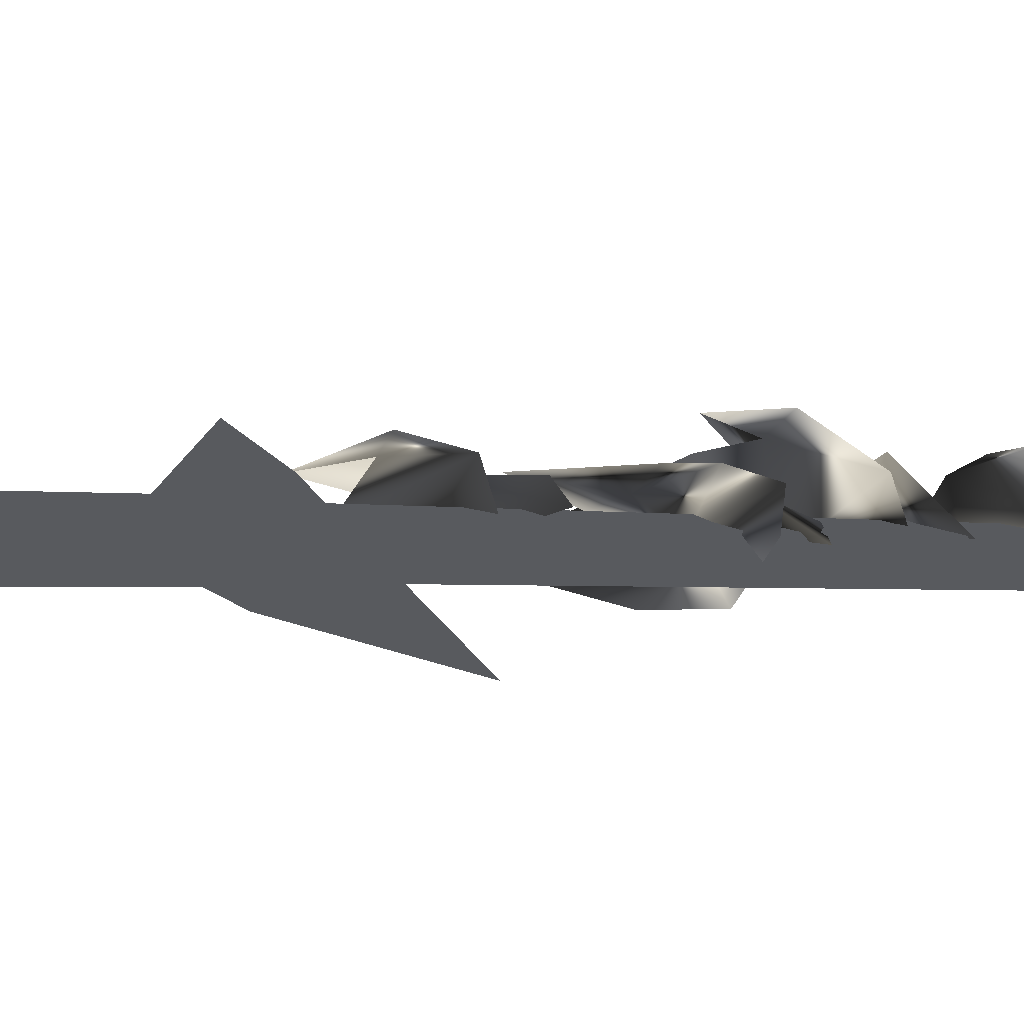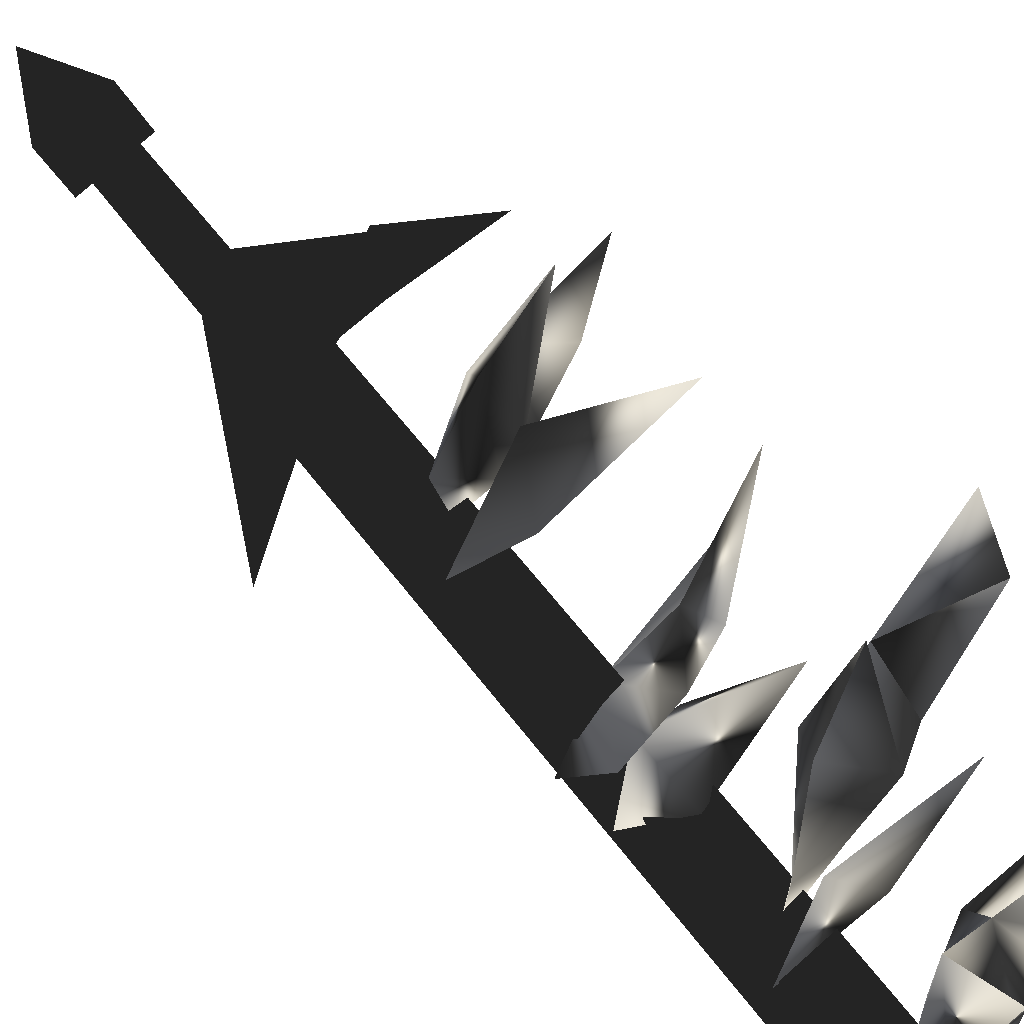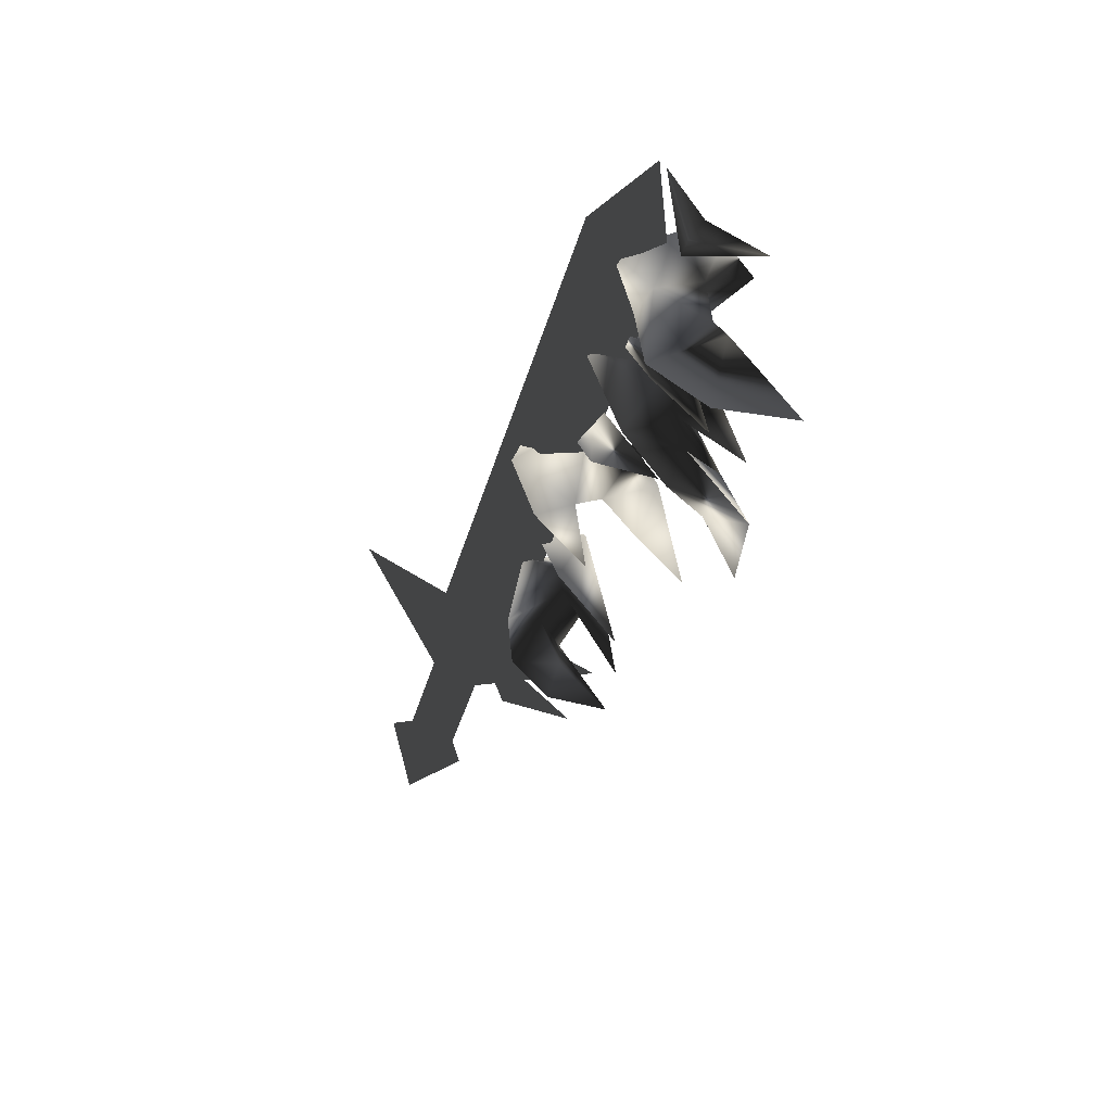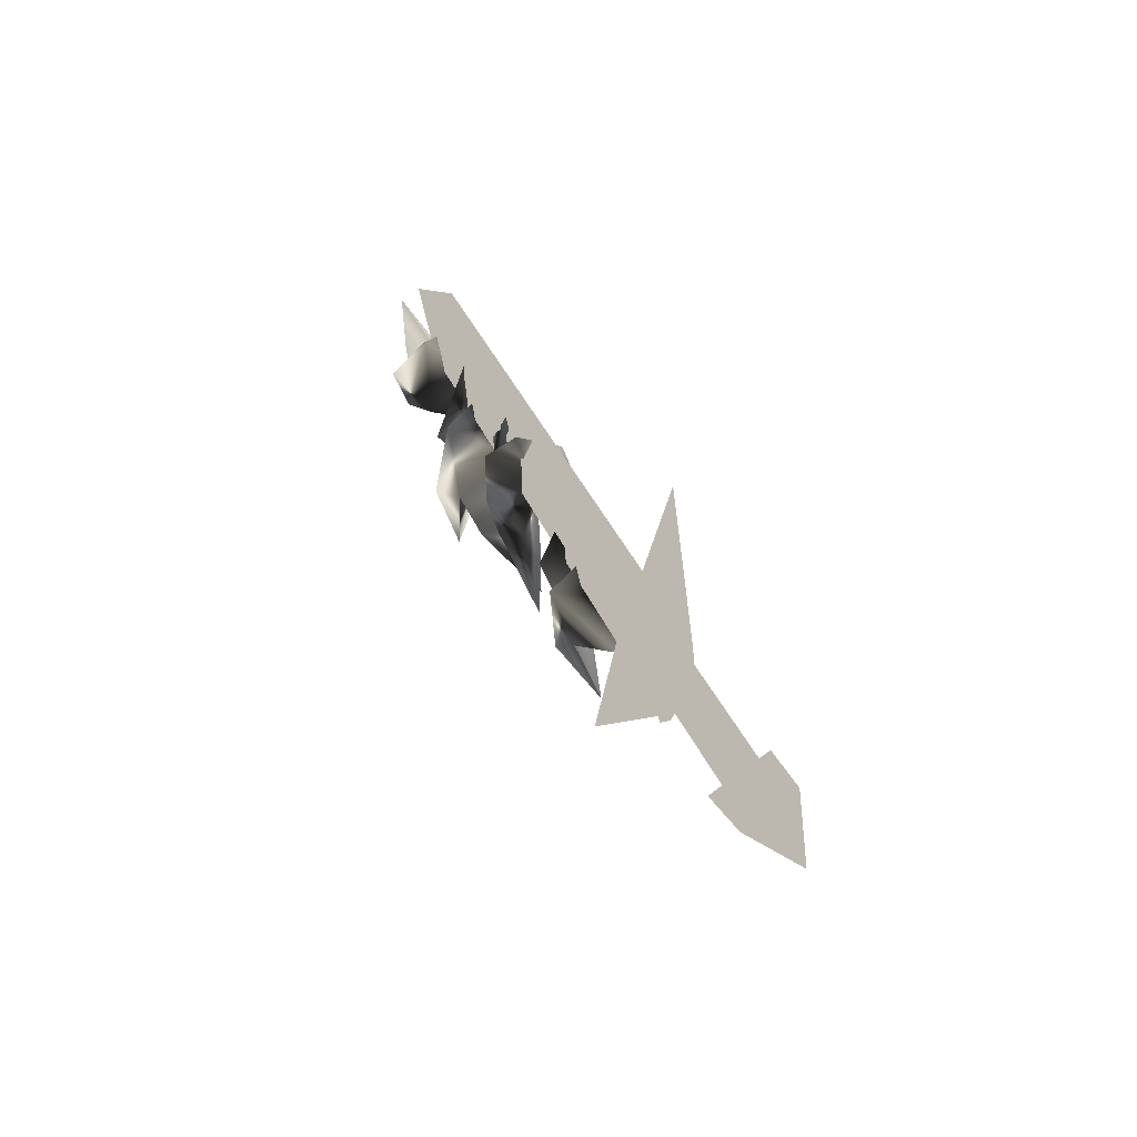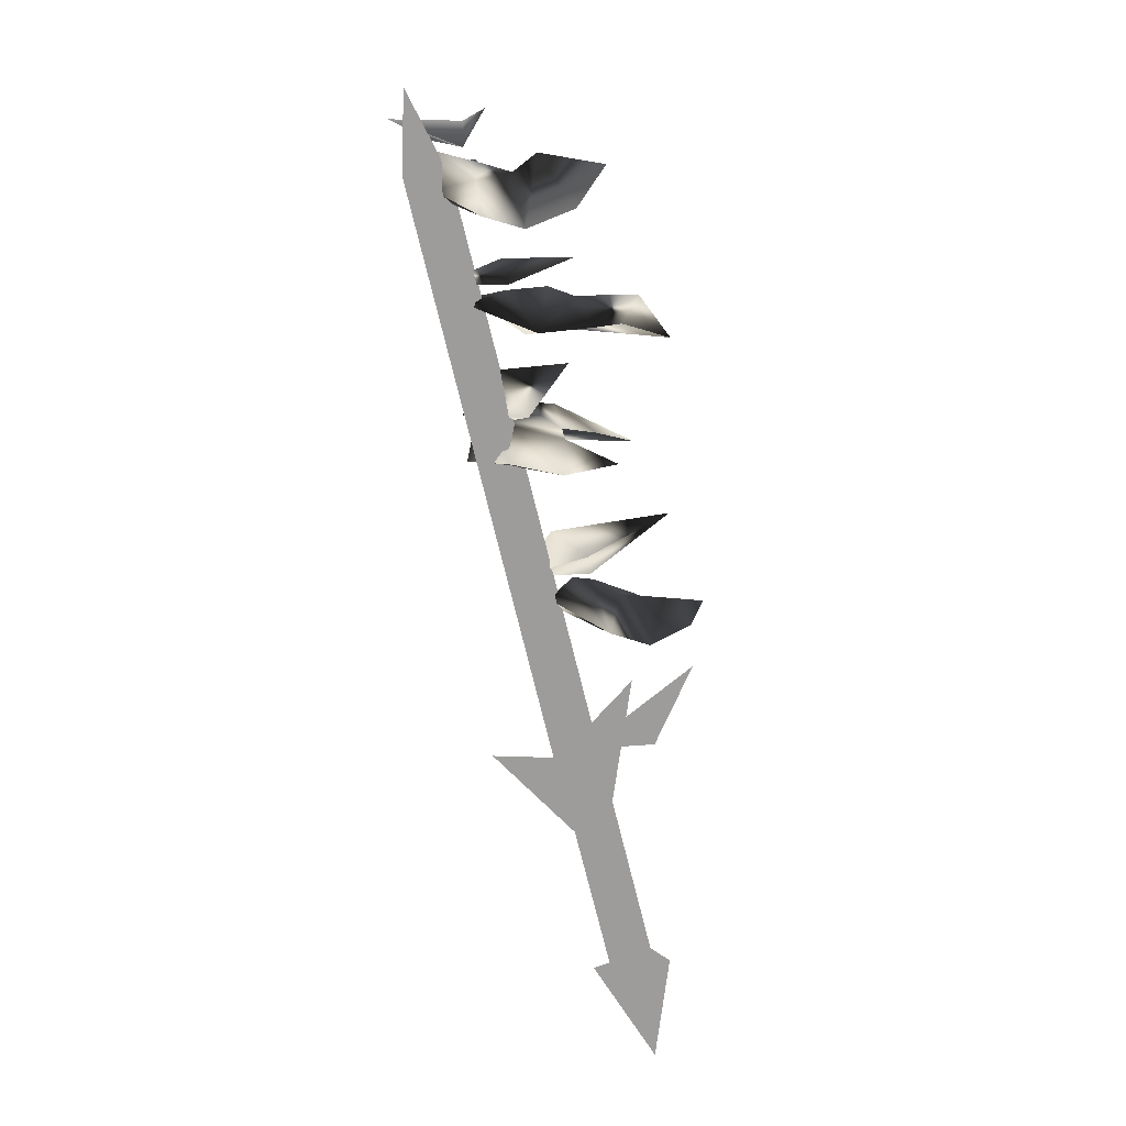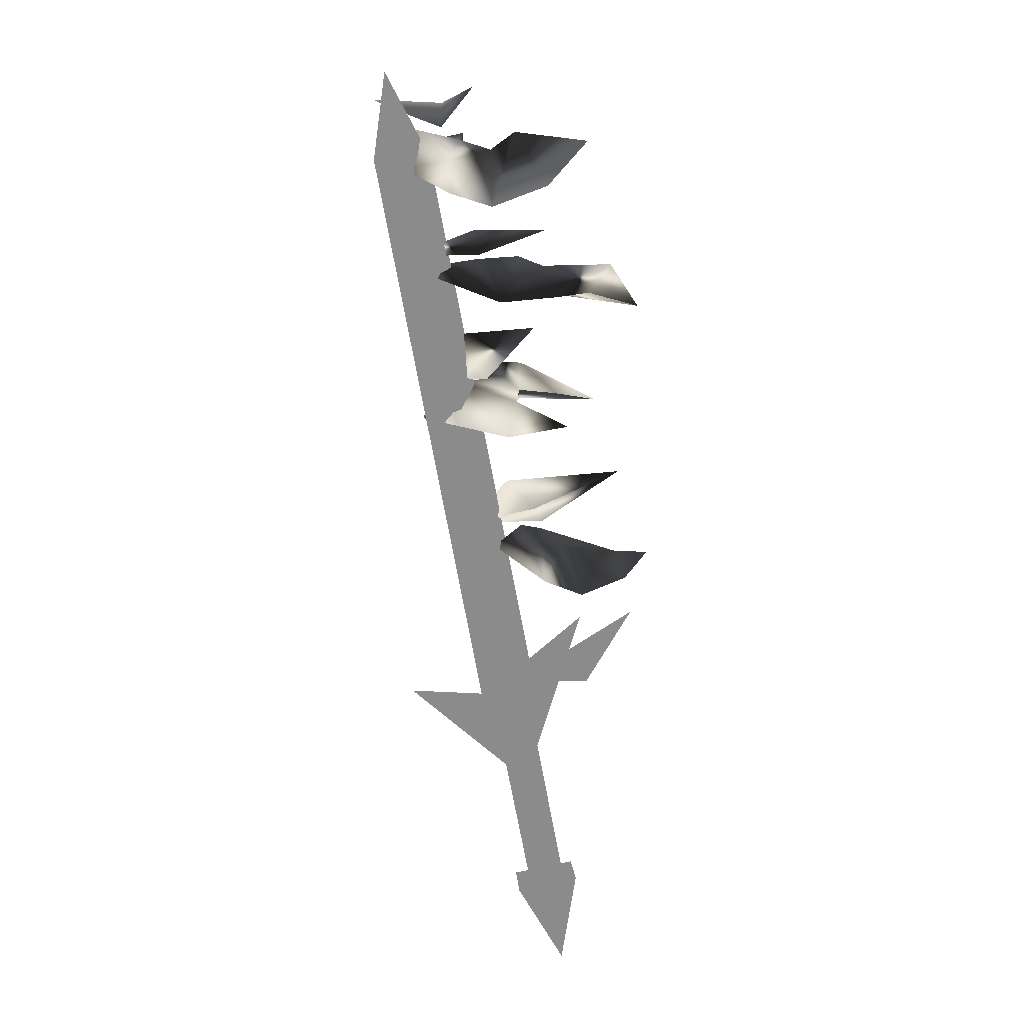
<metadata>
{"format":"obj","ext":"obj","renderer":"f3d","projection":"perspective","resolution":1024,"background":"white","views":[{"elev":-31.1,"azim":42.4,"up":"+Z"},{"elev":75.5,"azim":131.1,"up":"+Z"},{"elev":65.5,"azim":-100.9,"up":"+Y"},{"elev":-50.7,"azim":126.1,"up":"+Y"},{"elev":20.3,"azim":170.1,"up":"+Y"},{"elev":25.9,"azim":-178.7,"up":"+Y"}]}
</metadata>
<code>
o Models/weapon_k/frames/weapon_k_run_1
v 10.41 -0.6623 -4.428
v 11.14 -0.5381 -4.428
v 10.24 -1.904 -2.99
v 8.808 -2.401 -6.559
v 9.095 -2.401 -4.801
v 10.2 -1.904 -6.452
v 7.169 -2.153 -5.6
v 6.268 -2.028 -3.682
v 9.628 -0.9107 -5.387
v 7.989 -1.283 -5.014
v 12.13 -0.9107 -5.494
v 12.09 -1.532 -4.109
v 10.16 -2.277 -3.736
v 7.62 -2.277 -3.043
v 13.19 -0.1655 -5.121
v 10.32 -0.7865 -3.523
v 11.72 0.828 -3.363
v 10.65 0.2071 -4.535
v 7.456 1.201 -3.203
v 11.31 4.306 -3.842
v 14.22 4.927 -2.724
v 11.27 4.43 -2.937
v 9.874 3.933 -2.031
v 11.23 4.802 -1.072
v 11.23 3.809 -2.244
v 12.54 5.051 -1.498
v 12.95 3.436 -4.002
v 13.44 4.057 -5.6
v 14.79 3.933 -4.588
v 11.59 3.436 -5.174
v 9.423 3.312 -3.842
v 8.317 3.188 -0.8058
v 14.87 5.423 -4.162
v 13.52 4.678 -2.724
v 13.81 6.541 -2.724
v 12.46 4.927 -3.096
v 10.73 6.293 -1.232
v 12.5 7.659 1.059
v 11.35 8.901 -0.4861
v 14.05 8.652 -0.6992
v 10.16 7.038 0.6325
v 12.05 7.038 0.2064
v 11.96 7.659 -2.244
v 6.719 6.665 0.3129
v 8.644 7.41 -0.3263
v 7.784 8.156 0.8989
v 9.833 7.535 -1.232
v 10.41 8.528 -0.4861
v 12.86 8.901 -0.859
v 14.46 8.901 -2.99
v 10.41 7.038 1.538
v 15.41 9.522 -2.457
v 12.86 9.149 -1.179
v 13.73 9.025 0.09984
v 13.03 10.02 -0.859
v 10.28 9.77 0.09984
v 13.6 13.12 0.4727
v 15.16 13.62 -0.05997
v 15.16 12.75 1.432
v 12.33 11.63 -0.1665
v 13.52 11.38 0.6858
v 13.81 11.63 -1.605
v 10.24 11.51 -0.006702
v 11.02 12.01 1.272
v 12.29 11.14 -1.552
v 12.41 12.75 0.4727
v 11.51 13.37 0.6858
v 15.49 12.63 -1.978
v 13.89 12.75 -1.019
v 15.73 12.38 -0.6992
v 13.52 13 1.964
v 8.726 12.63 2.337
v 16.72 14.74 -0.1132
v 14.22 13.74 -0.1665
v 15.24 13.87 0.7924
v 14.18 14.61 -0.006702
v 13.11 14.74 2.177
v 11.64 -5.63 -7.624
v 8.562 -6.251 -6.399
v 9.505 -5.009 -6.452
v 8.562 -5.506 -7.038
v 6.883 -4.016 -4.908
v 14.67 12.75 -0.3796
v 15.94 12.75 -1.232
v 11.64 -7.121 -7.837
v 10.41 -7.121 -6.932
v 12.25 -6.748 -9.169
v 10.98 -6.748 -8.317
v 16.51 13.12 -2.564
v 16.22 15.86 -0.4861
v 15.28 13.12 -1.711
v 12.13 -6.624 -7.358
v 12.05 -6.251 -8.583
v 10.49 -13.33 -10.93
v 10.57 -13.7 -9.755
v 9.259 -13.08 -10.77
v 9.341 -13.58 -9.542
v 10.78 -6.003 -8.37
v 10.86 -6.375 -7.198
v 10.86 -9.232 -8.85
v 14.91 -4.016 -10.93
v 10.49 -5.63 -8.583
v 12.54 -6.624 -7.038
v 8.808 -5.009 -3.576
v 11.06 -12.59 -11.25
v 8.931 -12.21 -10.93
v 9.423 -15.81 -11.09
v 11.23 -13.33 -9.169
v 9.095 -12.96 -8.903
f 1 2 3
f 4 5 6
f 5 7 8
f 4 9 10
f 4 6 9
f 11 6 12
f 11 12 2
f 12 3 2
f 3 12 13
f 13 1 14
f 11 2 6
f 4 10 7
f 4 7 5
f 13 14 3
f 3 14 1
f 2 1 6
f 1 13 5
f 1 9 6
f 10 5 8
f 9 5 10
f 5 9 1
f 7 10 8
f 13 12 5
f 6 5 12
f 15 16 17
f 15 18 16
f 18 15 17
f 19 18 17
f 19 17 16
f 19 16 18
f 20 21 22
f 23 22 24
f 25 26 27
f 28 29 21
f 27 29 28
f 27 28 30
f 30 28 20
f 31 20 27
f 21 29 27
f 24 26 25
f 22 26 24
f 30 20 31
f 27 30 31
f 22 27 20
f 23 25 22
f 25 27 22
f 32 25 23
f 24 25 32
f 23 24 32
f 21 27 26
f 26 22 21
f 21 20 28
f 33 34 35
f 33 36 34
f 36 33 35
f 37 36 35
f 37 35 34
f 37 34 36
f 38 39 40
f 41 42 43
f 44 41 45
f 46 47 48
f 49 50 40
f 48 47 43
f 40 50 43
f 42 38 40
f 51 42 39
f 49 40 39
f 43 50 49
f 45 47 46
f 41 47 45
f 38 42 51
f 39 38 51
f 43 49 39
f 41 39 42
f 43 39 48
f 44 46 41
f 46 48 41
f 39 41 48
f 44 45 46
f 43 47 41
f 40 43 42
f 52 53 54
f 52 55 53
f 55 52 54
f 56 55 54
f 56 54 53
f 56 53 55
f 57 58 59
f 60 61 62
f 60 63 64
f 65 66 67
f 68 58 69
f 68 62 70
f 68 70 58
f 70 59 58
f 61 59 70
f 61 57 71
f 58 57 69
f 68 69 62
f 65 67 63
f 65 63 60
f 61 71 59
f 59 71 57
f 66 65 69
f 57 61 60
f 69 57 66
f 67 60 64
f 66 60 67
f 60 66 57
f 67 64 72
f 67 72 63
f 63 72 64
f 62 65 60
f 70 62 61
f 69 65 62
f 73 74 75
f 73 76 74
f 76 73 75
f 77 76 75
f 77 75 74
f 77 74 76
f 78 79 80
f 78 81 79
f 81 78 80
f 82 81 80
f 82 80 79
f 82 79 81
f 83 84 85
f 86 83 85
f 85 87 88
f 86 85 88
f 85 84 89
f 87 85 89
f 90 89 84
f 88 87 89
f 91 88 89
f 88 91 83
f 86 88 83
f 91 89 90
f 83 91 90
f 84 83 90
f 92 93 94
f 95 92 94
f 94 96 97
f 95 94 97
f 94 93 98
f 96 94 98
f 92 99 98
f 93 92 98
f 97 96 98
f 99 97 98
f 97 99 92
f 95 97 92
f 100 101 102
f 100 103 101
f 102 101 103
f 104 102 103
f 100 102 104
f 103 100 104
f 105 106 107
f 108 105 107
f 107 106 109
f 109 108 107
f 108 106 105
f 109 106 108

</code>
